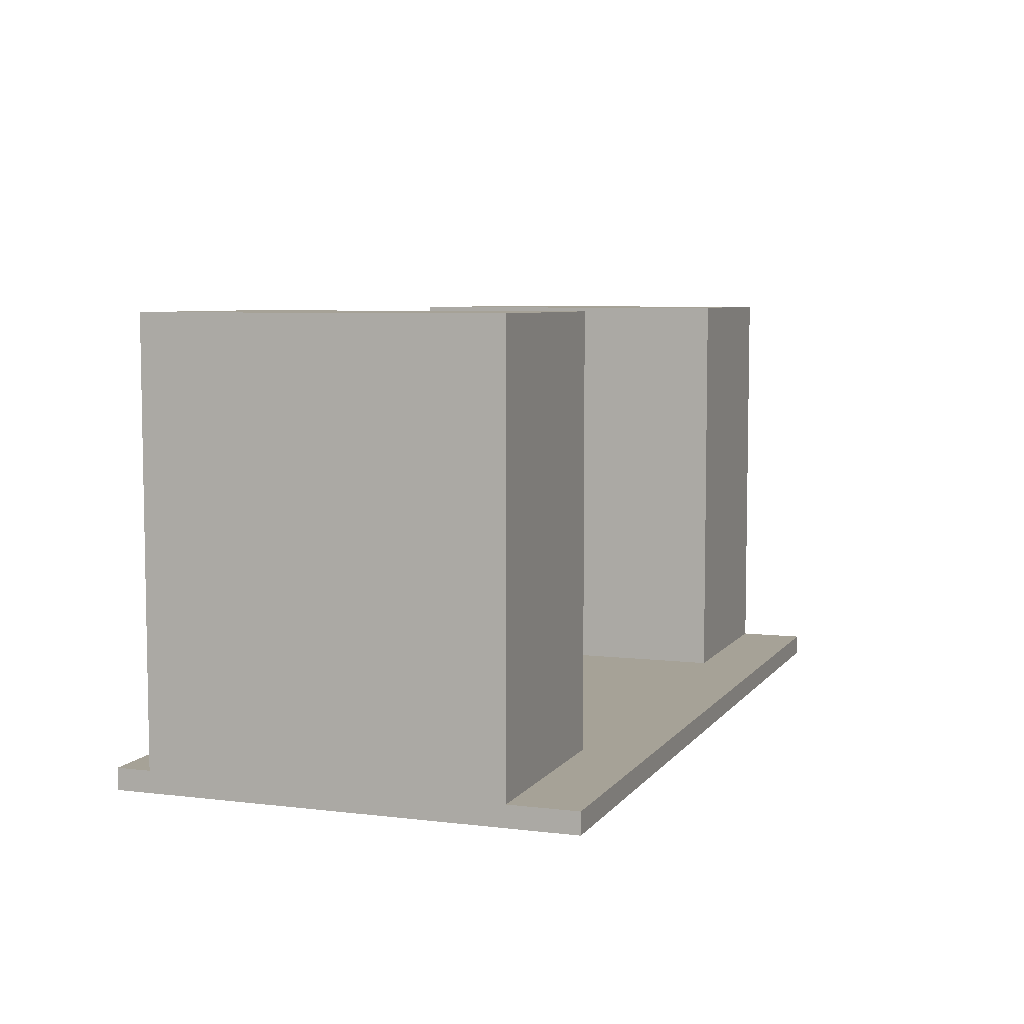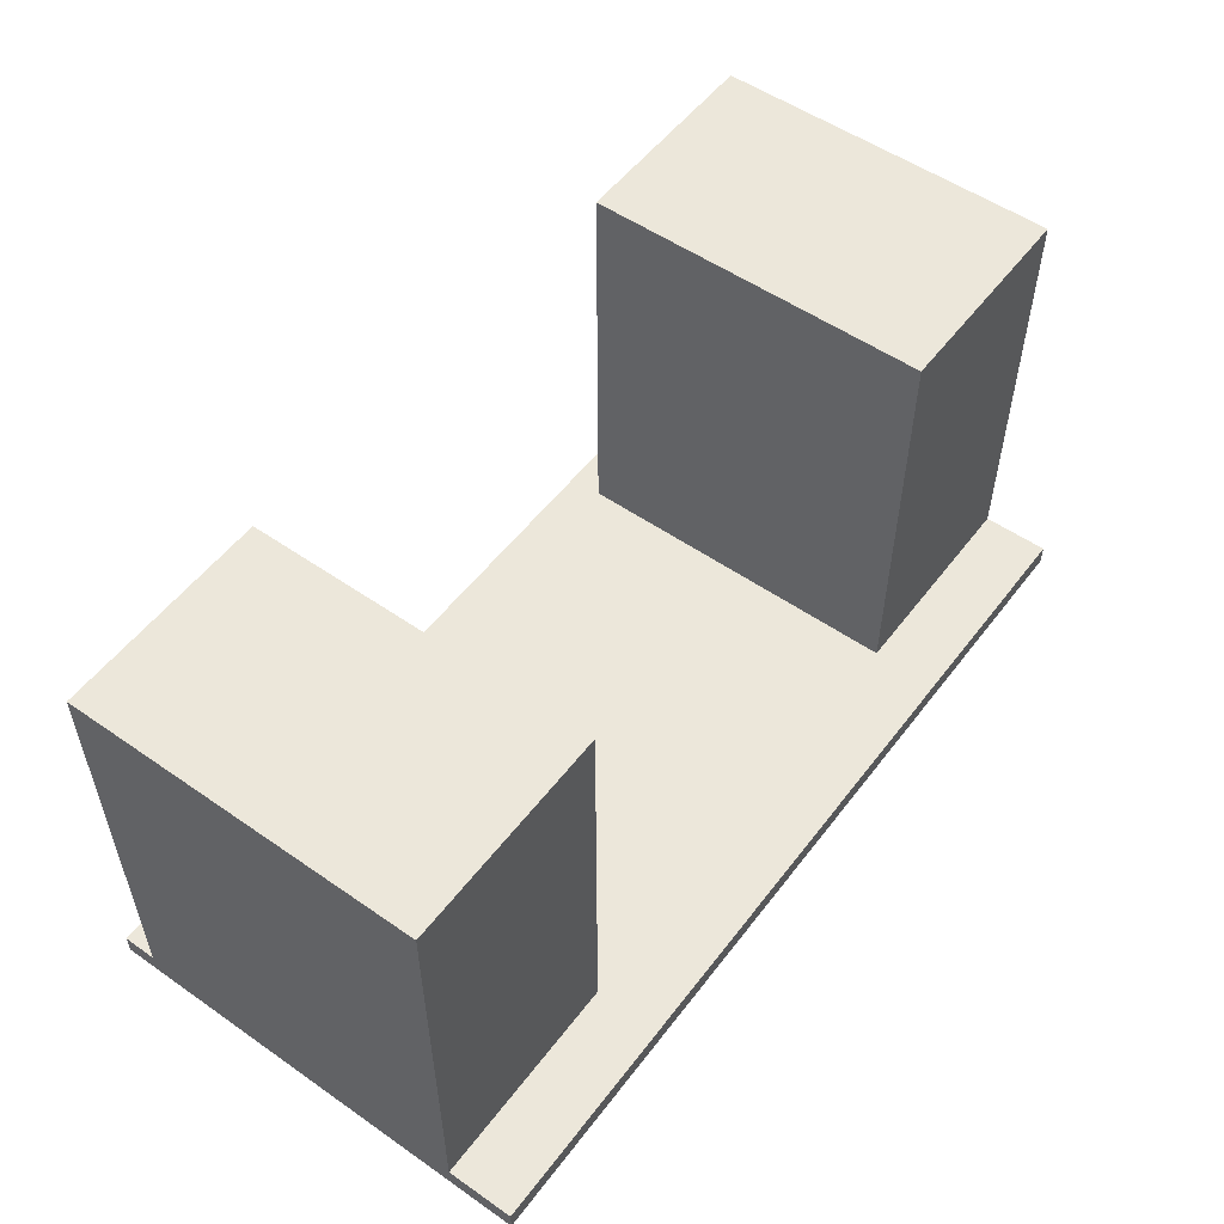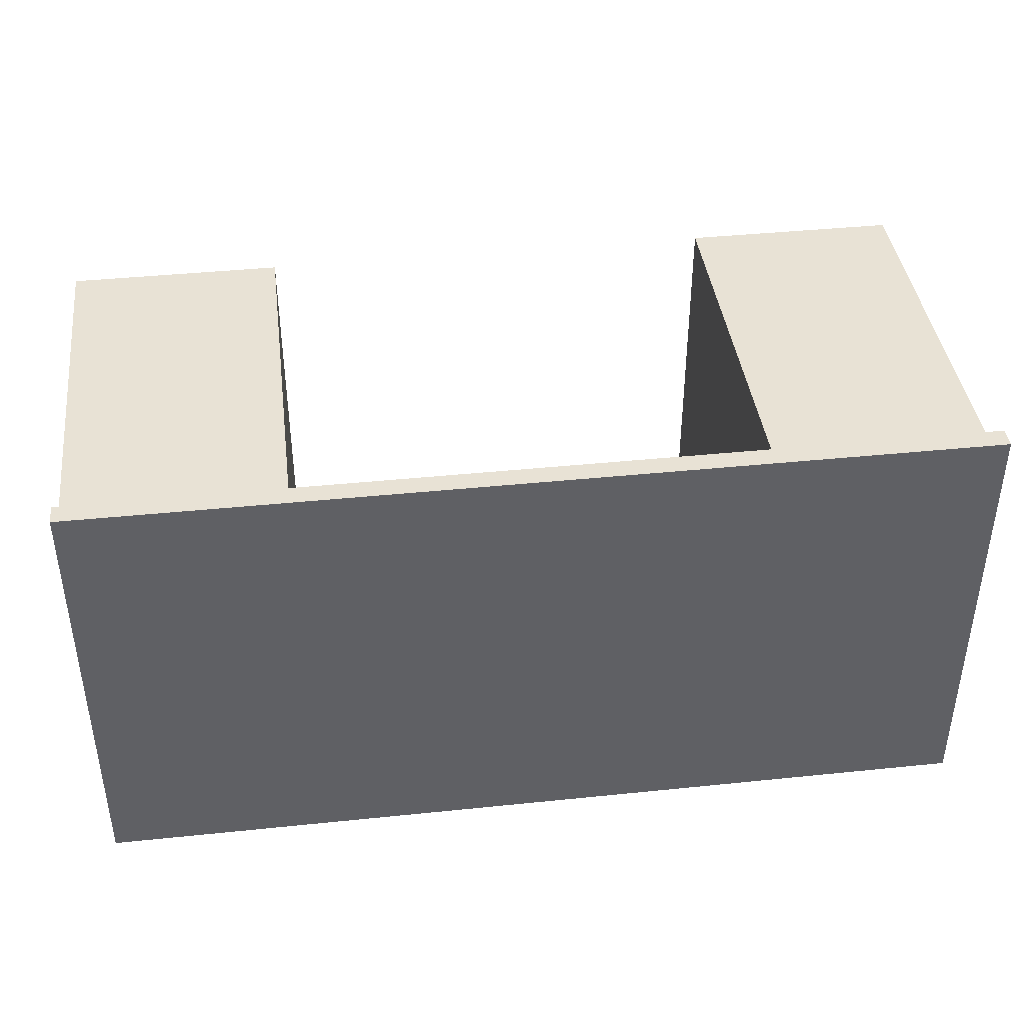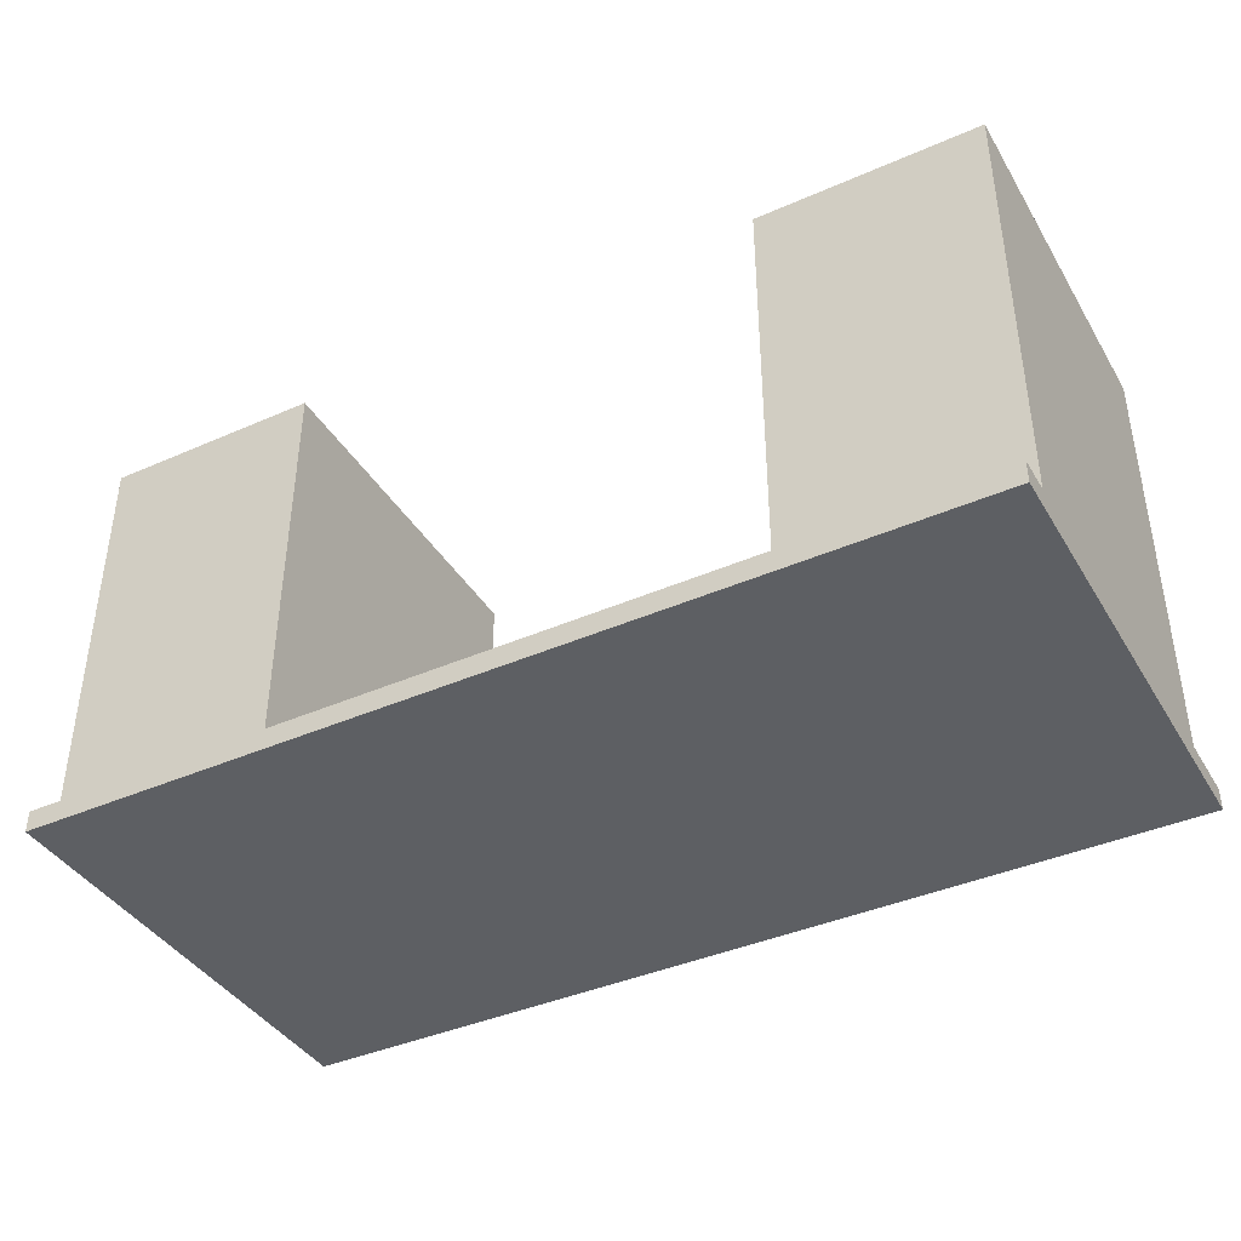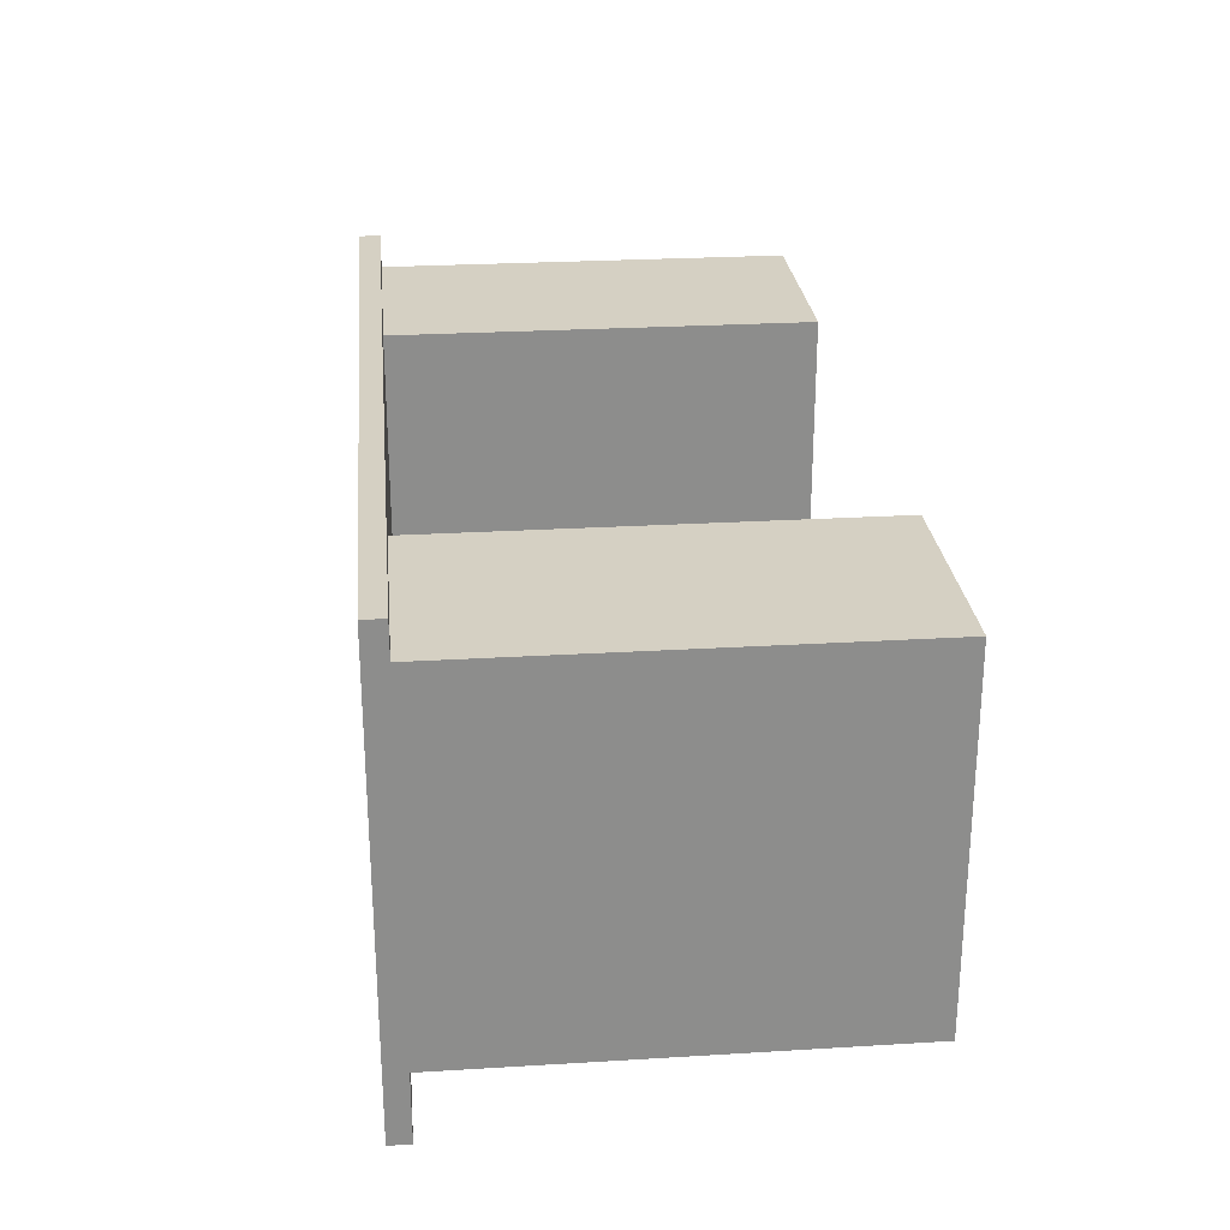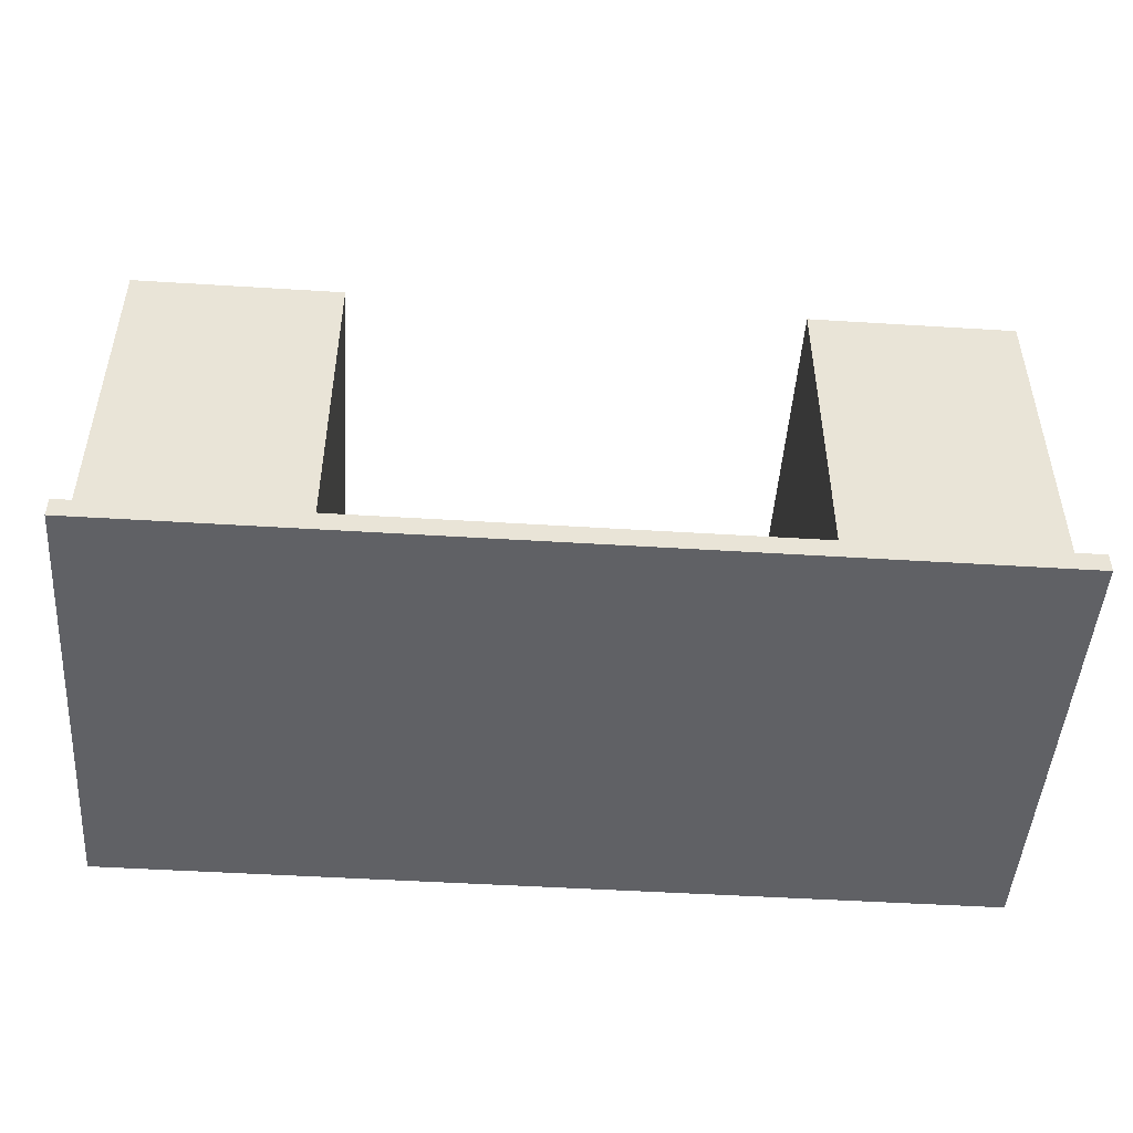
<metadata>
{"format":"obj","ext":"obj","renderer":"f3d","projection":"perspective","resolution":1024,"background":"white","views":[{"elev":6.4,"azim":-70.1,"up":"+Z"},{"elev":53.7,"azim":-53.5,"up":"+Z"},{"elev":40.8,"azim":172.8,"up":"+Y"},{"elev":-40.2,"azim":-151.6,"up":"+Z"},{"elev":26.0,"azim":-95.5,"up":"+Y"},{"elev":-48.0,"azim":-4.0,"up":"+Z"}]}
</metadata>
<code>
v 0.75 -0.375 -2.296e-17
v -0.75 -0.375 0.03496
v -0.75 -0.375 -2.296e-17
v 0.75 -0.375 0.03496
v -0.75 0.3191 0.03496
v -0.75 0.375 0.03496
v -0.75 0.375 2.296e-17
v -0.75 -0.2624 0.03496
v 0.75 -0.2624 0.03496
v 0.75 0.375 2.296e-17
v 0.75 0.375 0.03496
v 0.75 0.3191 0.03496
v -0.3909 -0.2624 0.03496
v -0.3909 0.3191 0.03496
v 0.3909 -0.2624 0.03496
v 0.3909 0.3191 0.03496
v -0.75 0.3191 0.7341
v -0.75 -0.2624 0.7341
v 0.75 -0.2624 0.7341
v 0.75 0.3191 0.7341
v -0.3909 -0.2624 0.7341
v -0.3909 0.3191 0.7341
v 0.3909 0.3191 0.7341
v 0.3909 -0.2624 0.7341
f 1 2 3
f 1 4 2
f 5 6 7
f 3 2 8
f 3 5 7
f 3 8 5
f 9 4 1
f 10 11 12
f 10 9 1
f 10 12 9
f 1 3 7
f 10 1 7
f 13 8 2
f 14 6 5
f 15 14 13
f 4 13 2
f 4 15 13
f 9 15 4
f 16 14 15
f 11 16 12
f 11 6 14
f 11 14 16
f 7 11 10
f 7 6 11
f 8 17 5
f 8 18 17
f 12 19 9
f 12 20 19
f 13 18 8
f 13 21 18
f 14 21 13
f 14 22 21
f 5 22 14
f 5 17 22
f 16 20 12
f 16 23 20
f 15 23 16
f 15 24 23
f 9 24 15
f 9 19 24
f 17 18 21
f 22 17 21
f 23 24 19
f 20 23 19

</code>
